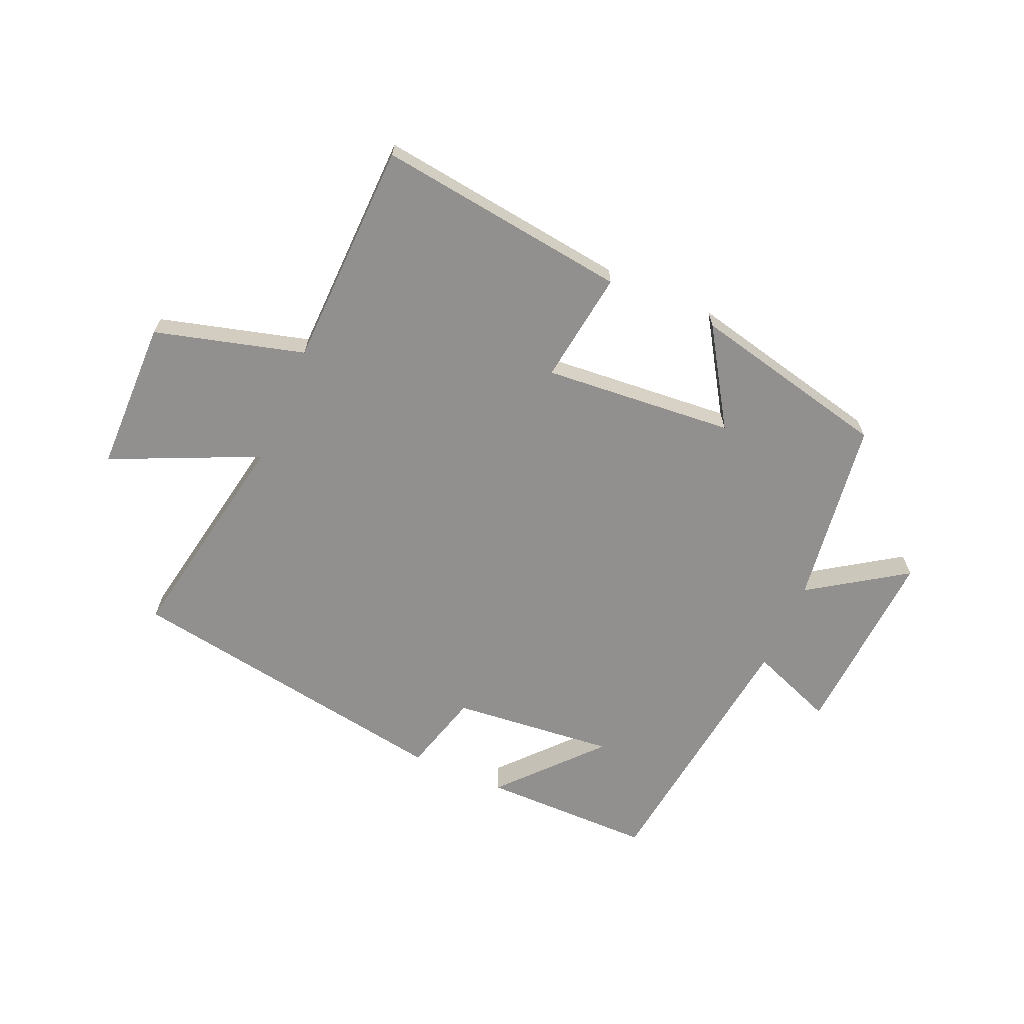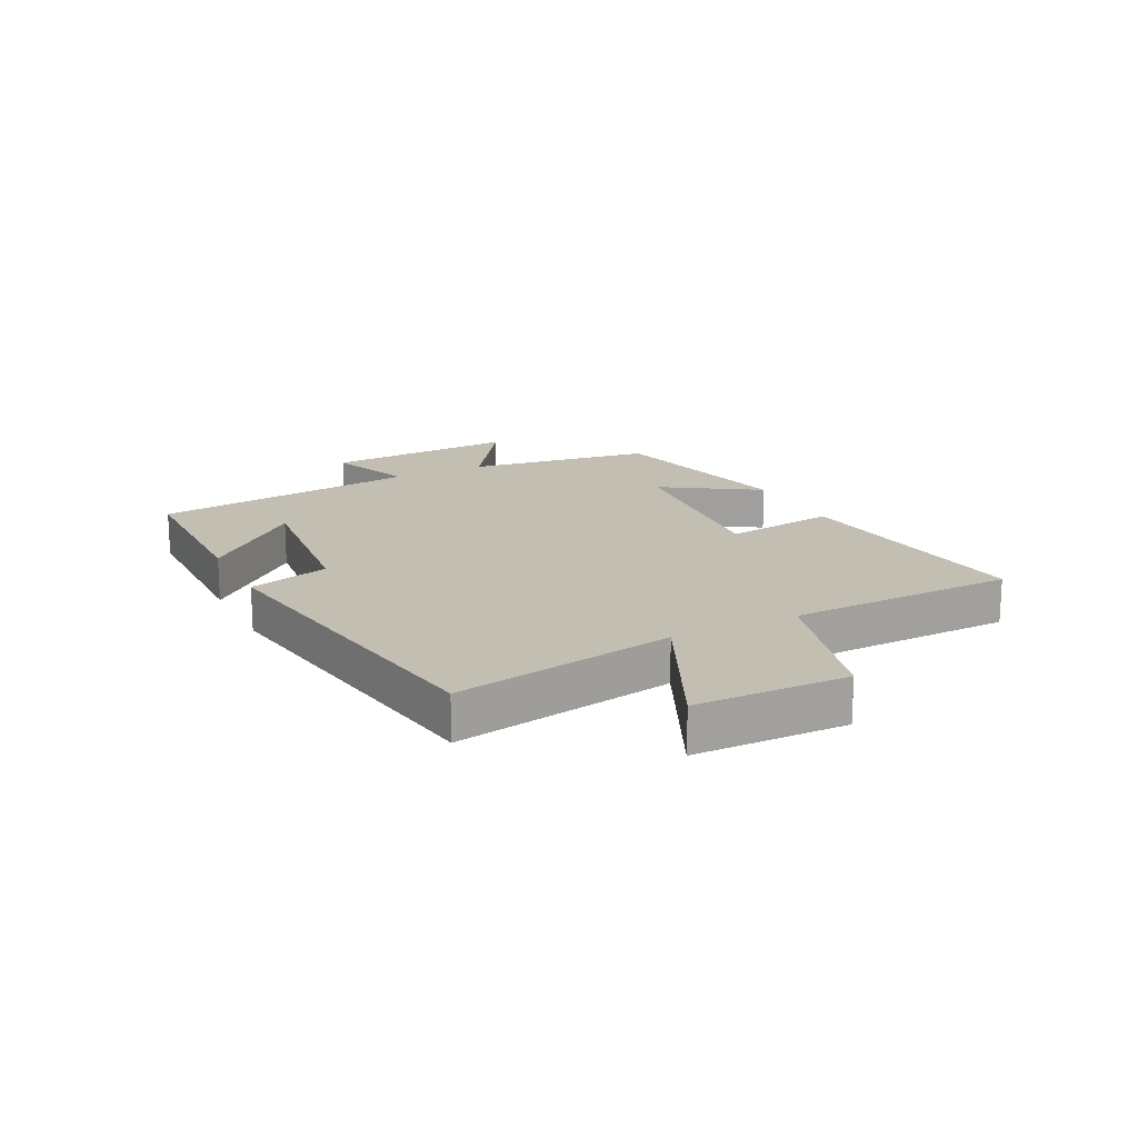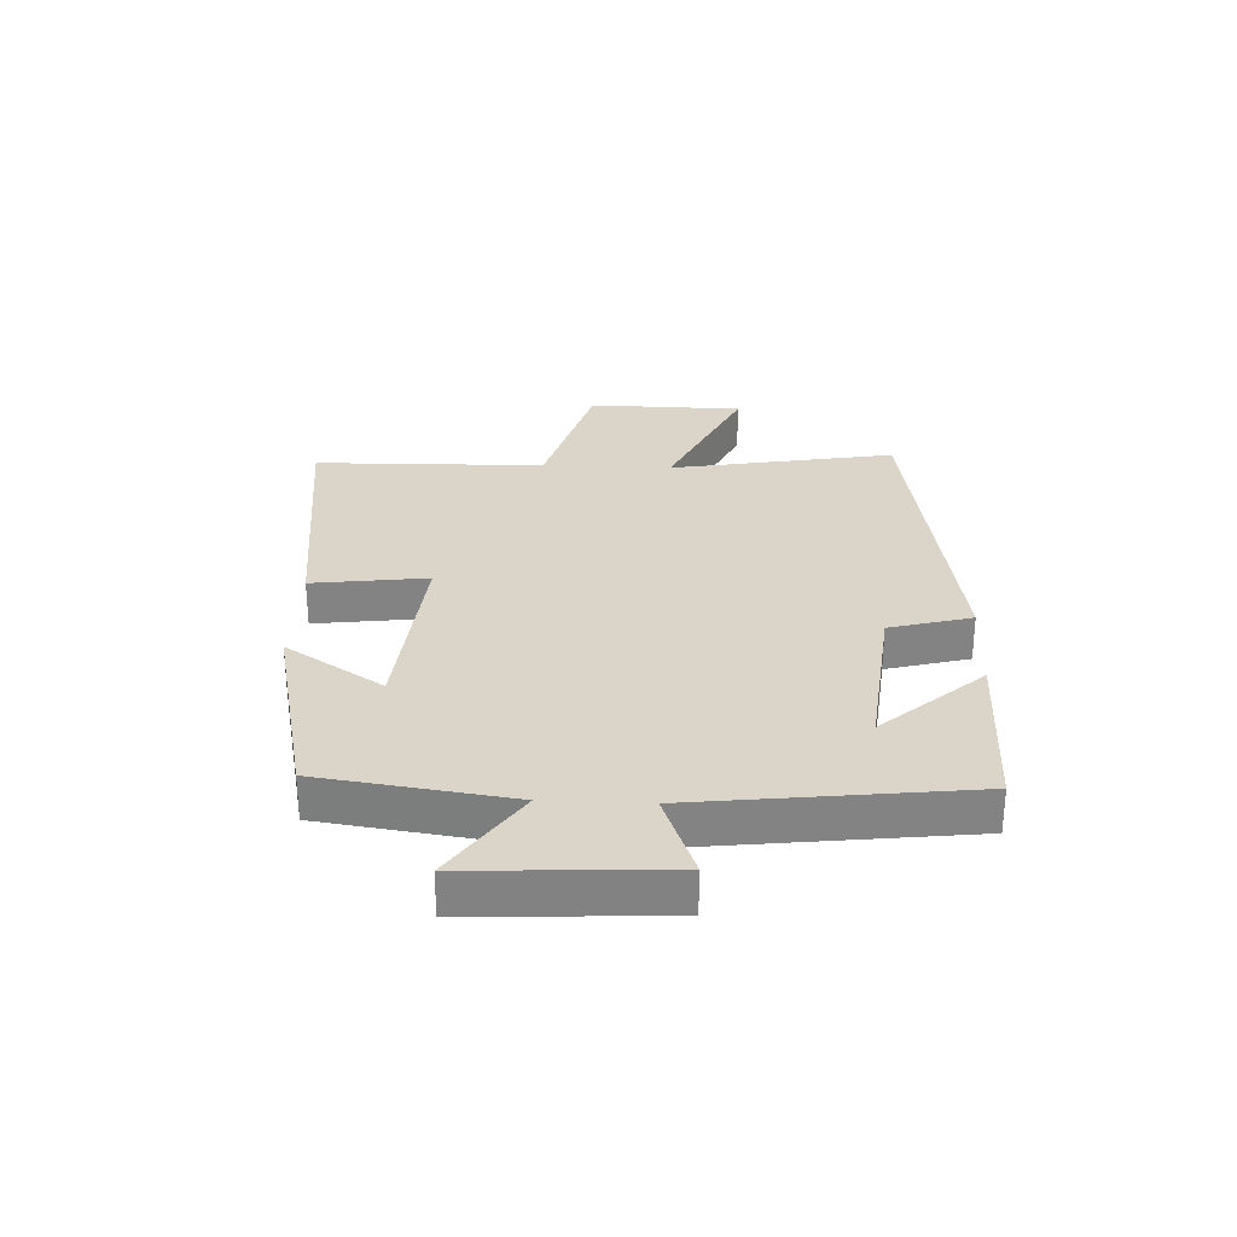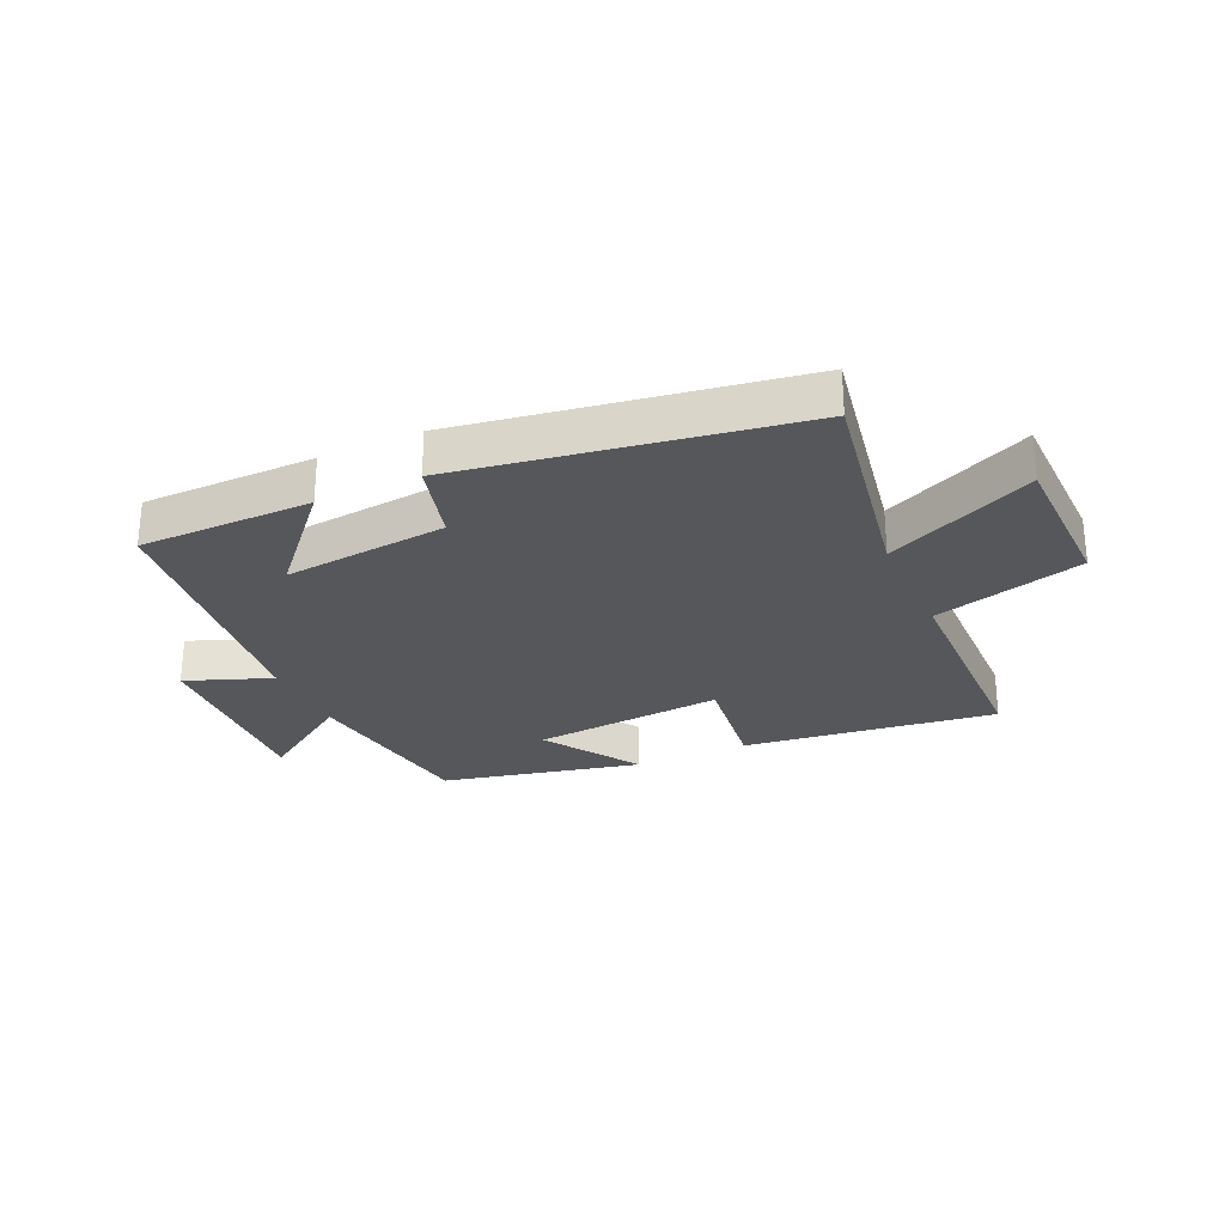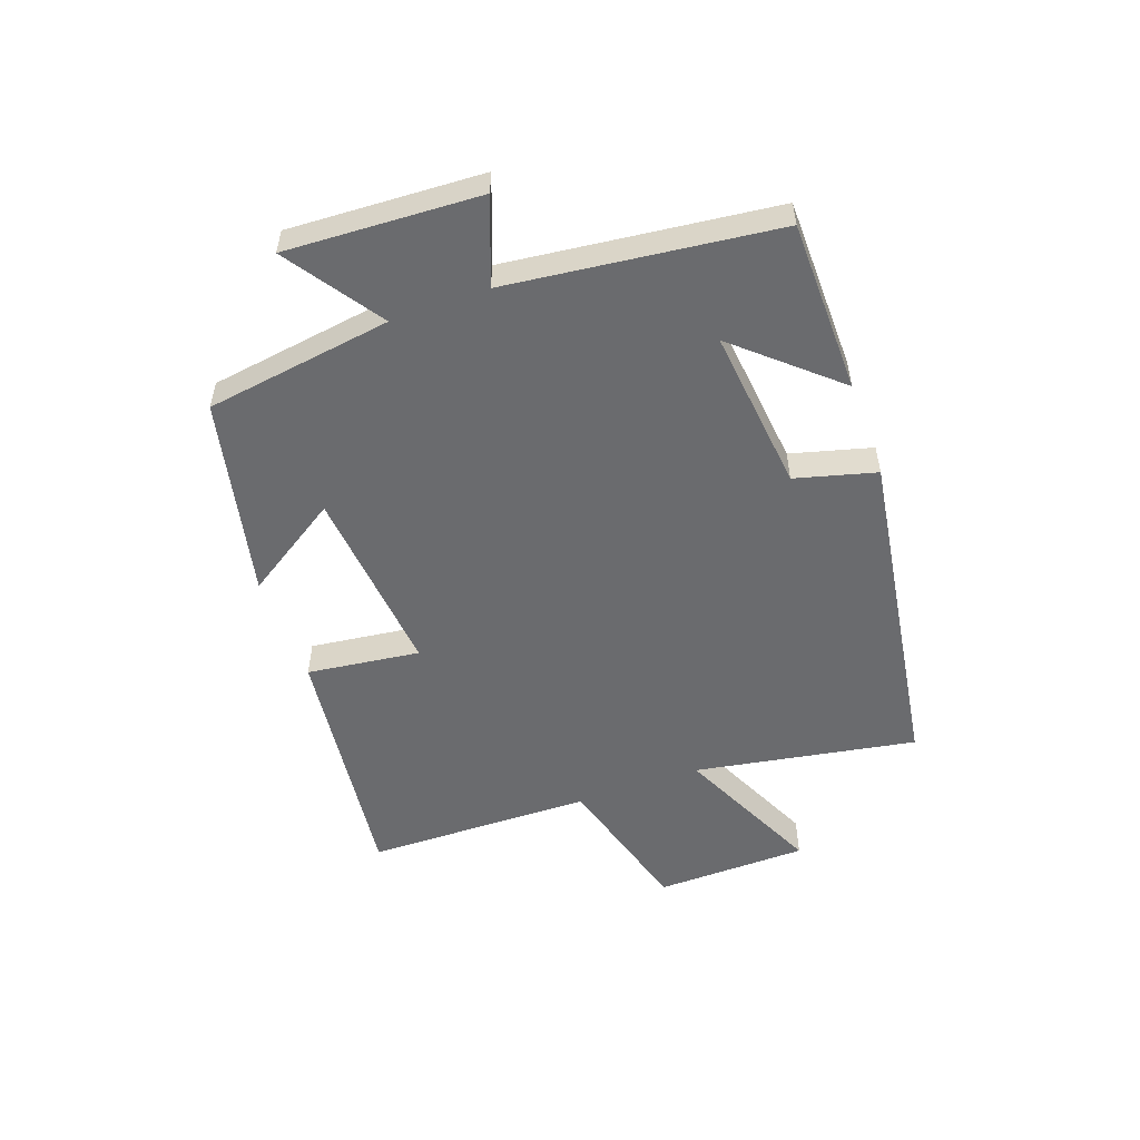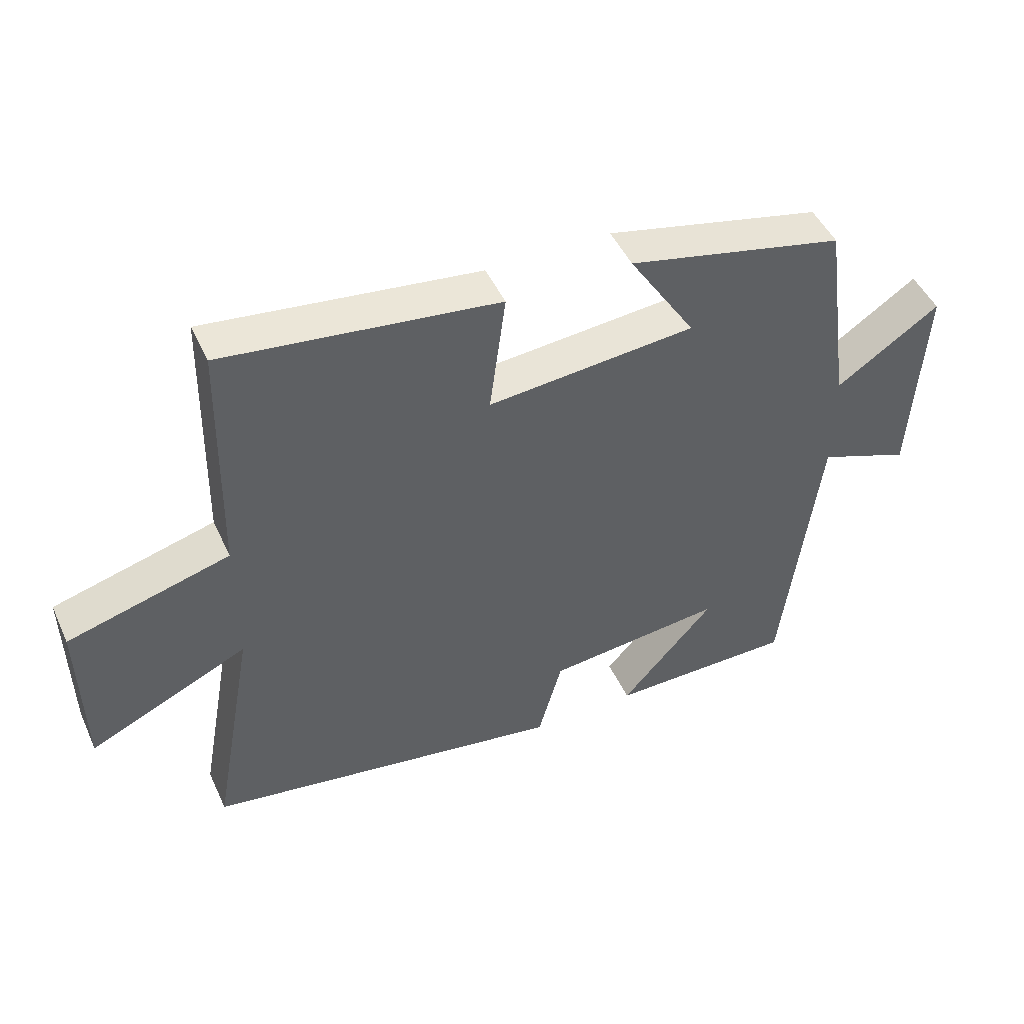
<metadata>
{"format":"obj","ext":"obj","renderer":"f3d","projection":"perspective","resolution":1024,"background":"white","views":[{"elev":-65.7,"azim":-23.7,"up":"+Y"},{"elev":17.4,"azim":-116.6,"up":"+Y"},{"elev":29.2,"azim":92.6,"up":"+Y"},{"elev":-27.1,"azim":-155.4,"up":"+Y"},{"elev":-53.4,"azim":110.1,"up":"+Y"},{"elev":47.7,"azim":-24.0,"up":"+Z"}]}
</metadata>
<code>
v -0.492 0.07 0.553
v -0.07 0.07 0.5
v -0.095 0.07 0.311
v 0.225 0.07 0.339
v 0.122 0.07 0.5
v 0.456 0.07 0.425
v 0.5 0.07 0.112
v 0.66 0.07 0.22
v 0.642 0.07 -0.104
v 0.5 0.07 -0.05
v 0.445 0.07 -0.498
v 0.157 0.07 -0.5
v 0.302 0.07 -0.337
v 0.028 0.07 -0.365
v -0.009 0.07 -0.5
v -0.567 0.07 -0.41
v -0.5 0.07 -0.039
v -0.746 0.07 -0.152
v -0.75 0.07 0.104
v -0.5 0.07 0.173
v -0.492 0 0.553
v -0.07 0 0.5
v -0.095 0 0.311
v 0.225 0 0.339
v 0.122 0 0.5
v 0.456 0 0.425
v 0.5 0 0.112
v 0.66 0 0.22
v 0.642 0 -0.104
v 0.5 0 -0.05
v 0.445 0 -0.498
v 0.157 0 -0.5
v 0.302 0 -0.337
v 0.028 0 -0.365
v -0.009 0 -0.5
v -0.567 0 -0.41
v -0.5 0 -0.039
v -0.746 0 -0.152
v -0.75 0 0.104
v -0.5 0 0.173
f 17 18 19 20
f 1 2 3
f 20 1 3
f 17 20 3
f 16 17 3
f 15 16 3
f 14 15 3
f 13 14 3 4
f 11 12 13
f 10 11 13 4
f 7 8 9 10
f 6 7 10
f 5 6 10
f 4 5 10
f 40 39 38 37
f 23 22 21
f 23 21 40
f 23 40 37
f 23 37 36
f 23 36 35
f 23 35 34
f 24 23 34 33
f 33 32 31
f 24 33 31 30
f 30 29 28 27
f 30 27 26
f 30 26 25
f 30 25 24
f 1 21 22 2
f 2 22 23 3
f 3 23 24 4
f 4 24 25 5
f 5 25 26 6
f 6 26 27 7
f 7 27 28 8
f 8 28 29 9
f 9 29 30 10
f 10 30 31 11
f 11 31 32 12
f 12 32 33 13
f 13 33 34 14
f 14 34 35 15
f 15 35 36 16
f 16 36 37 17
f 17 37 38 18
f 18 38 39 19
f 19 39 40 20
f 20 40 21 1

</code>
